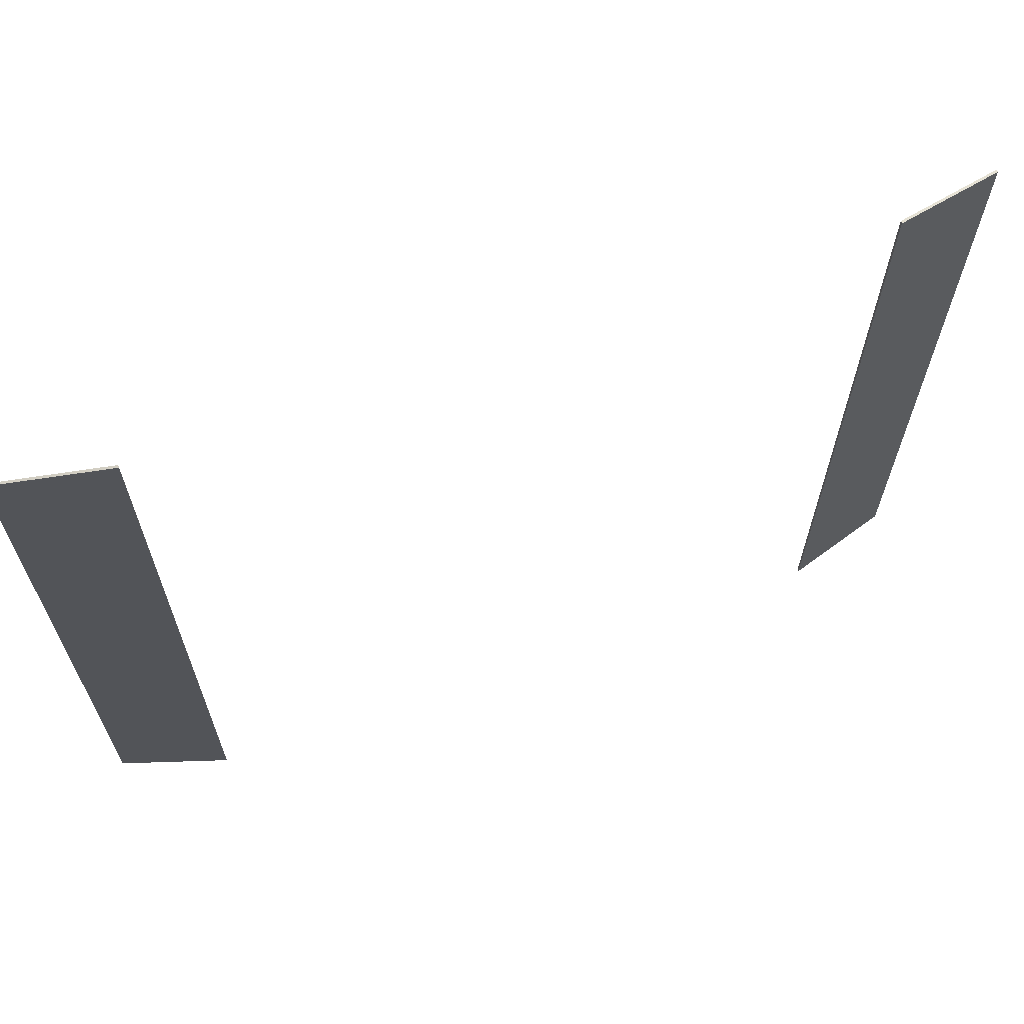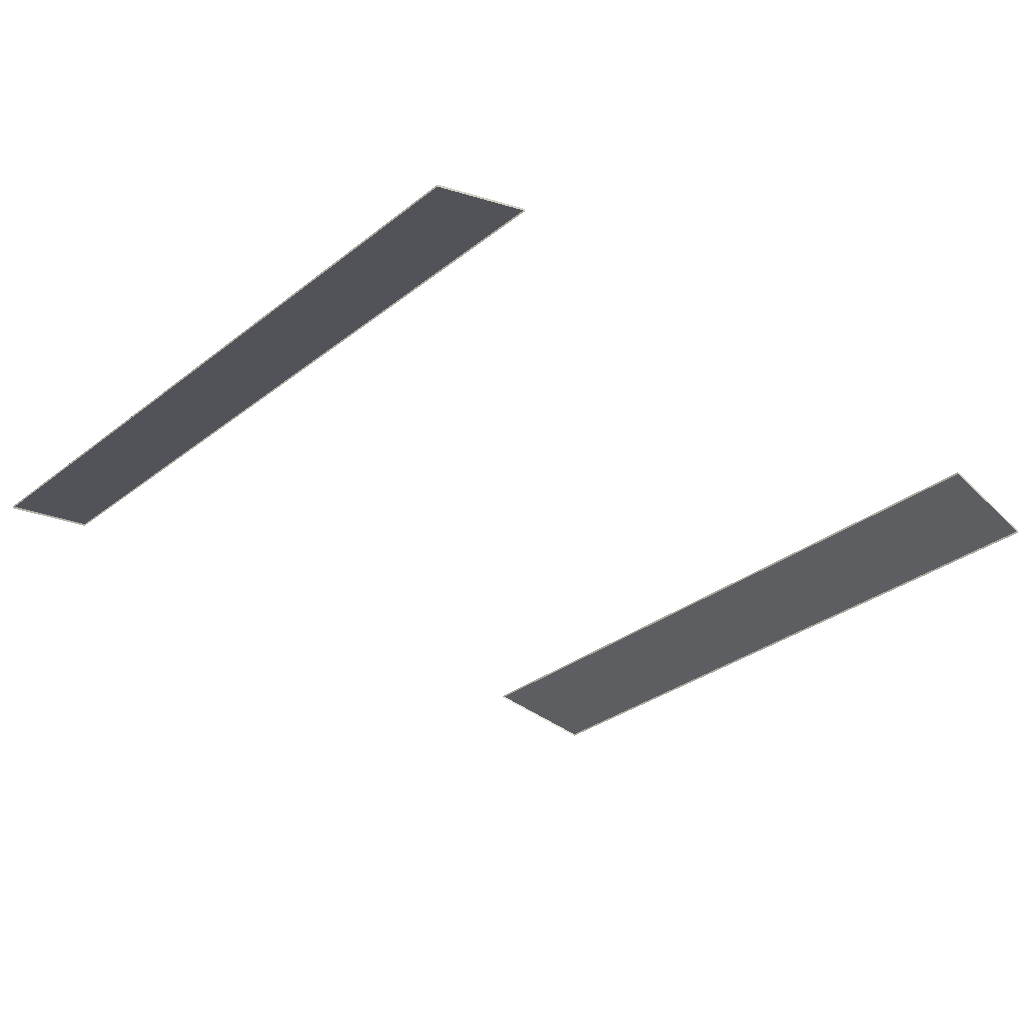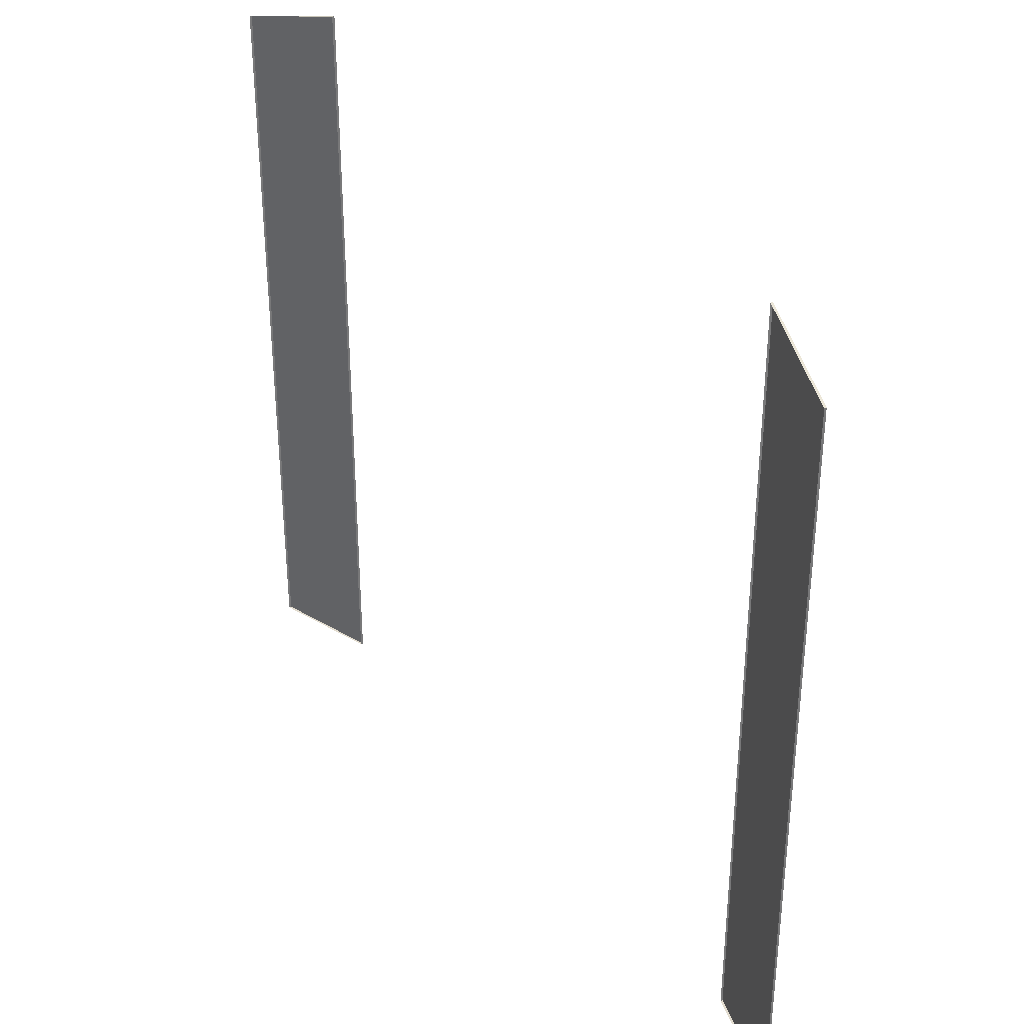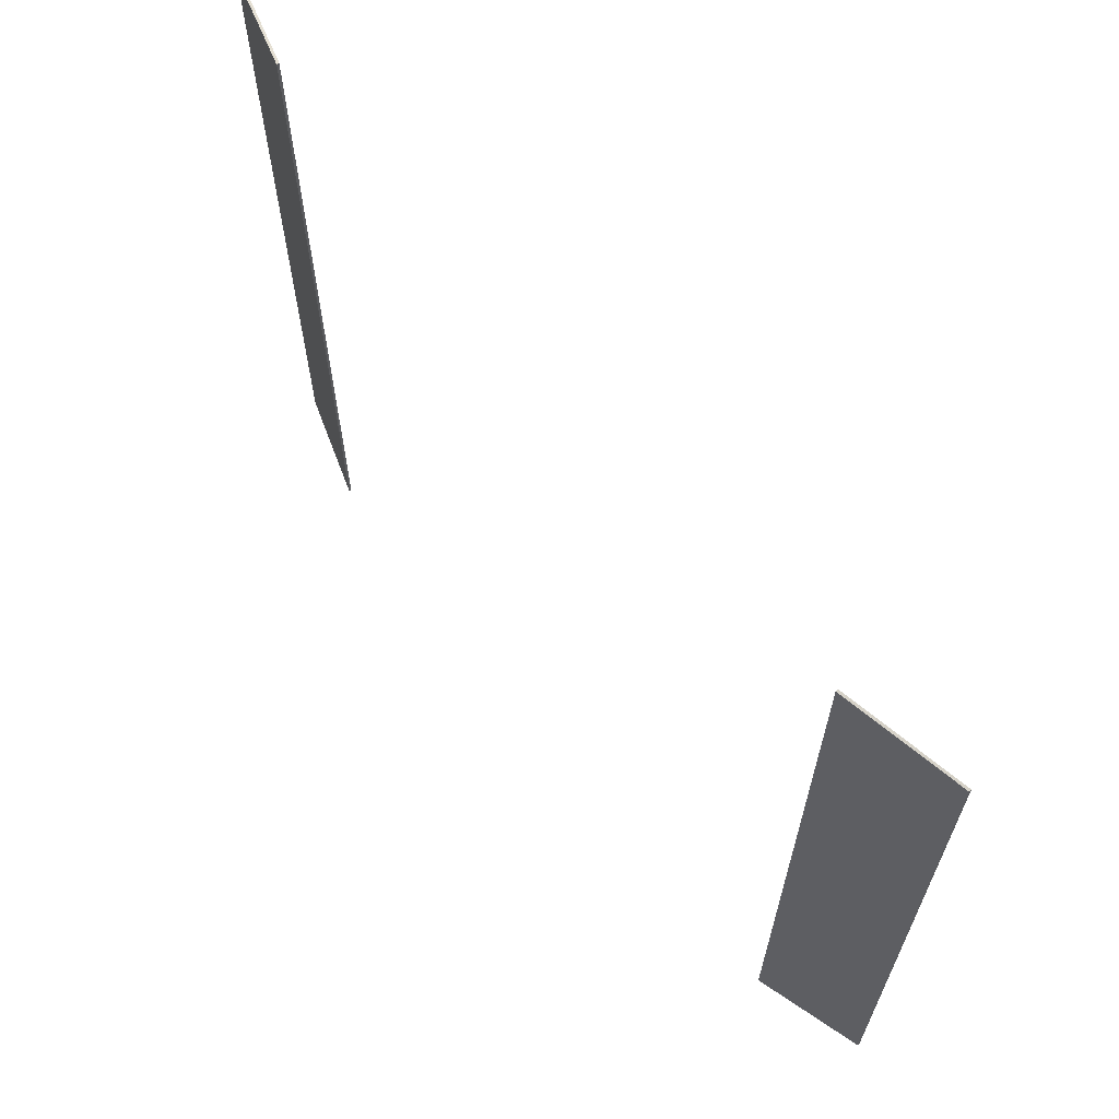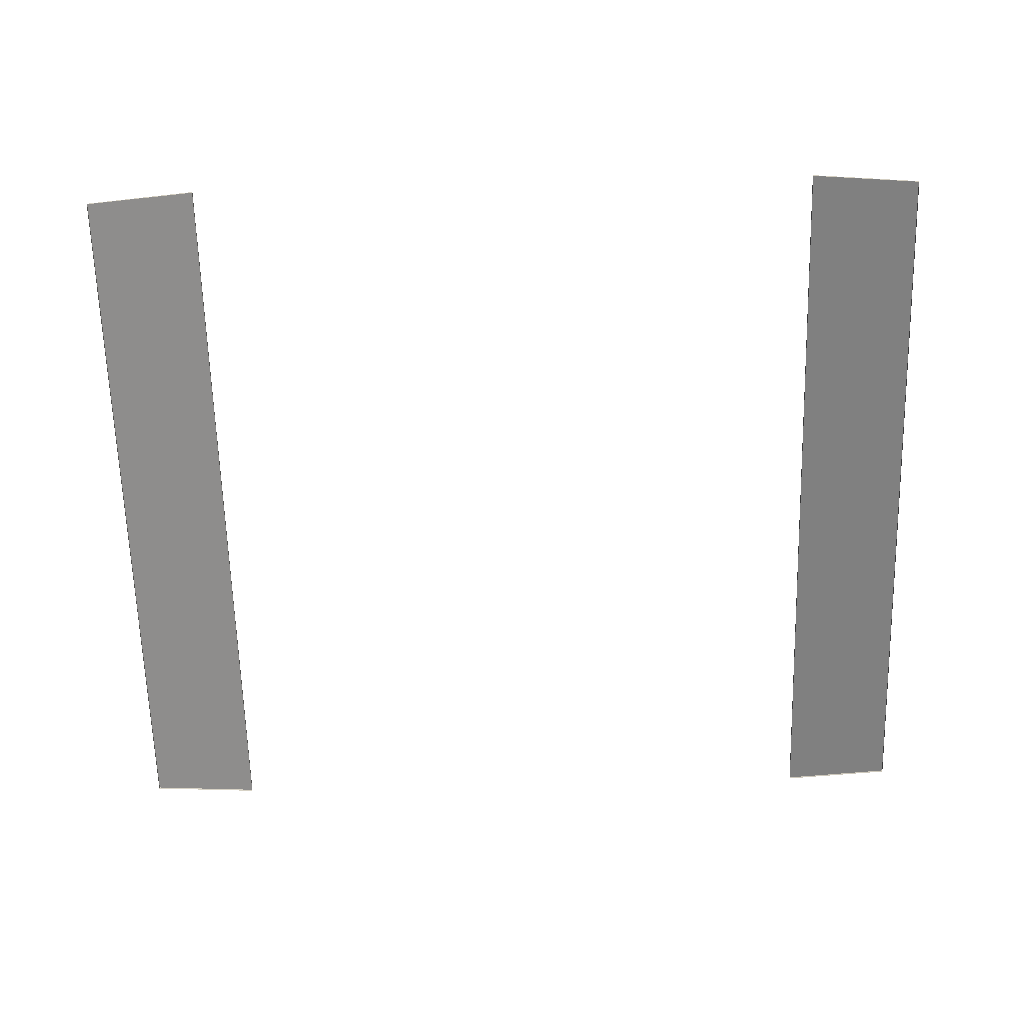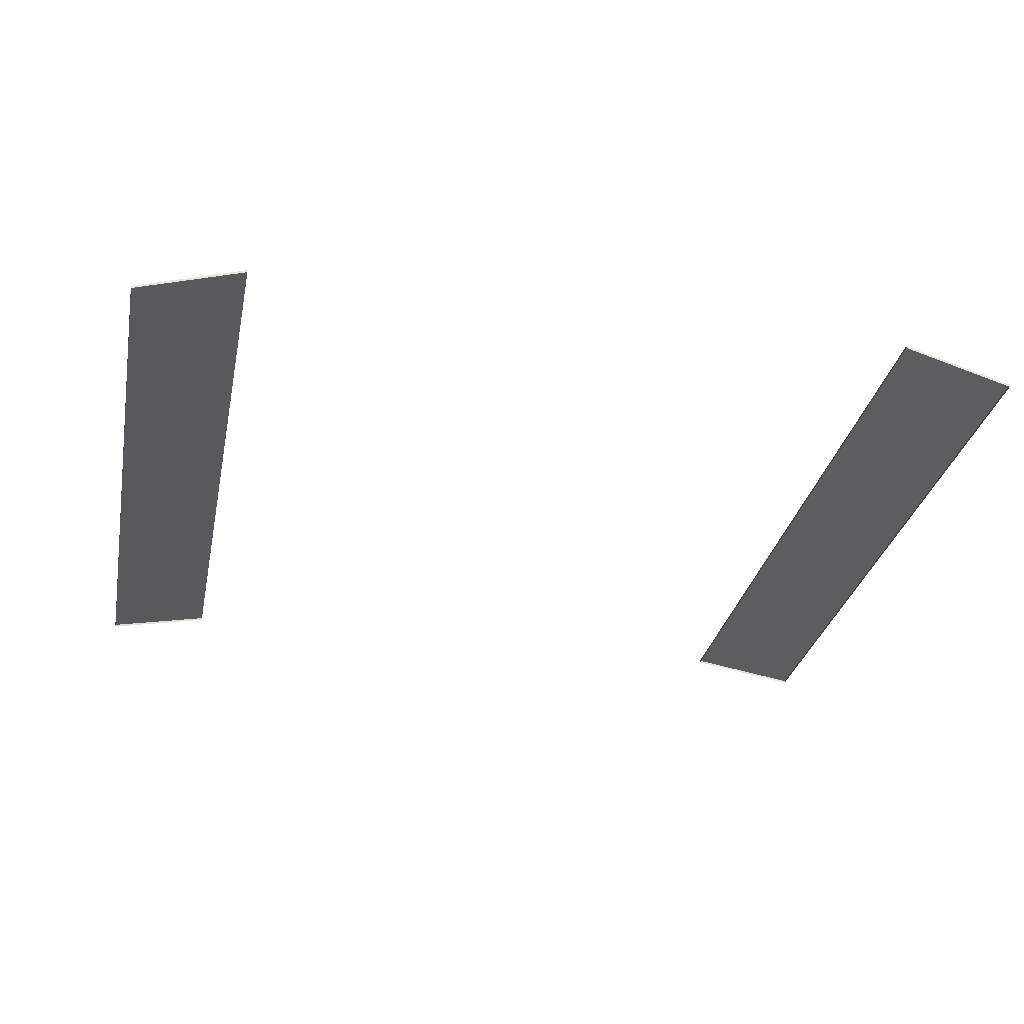
<metadata>
{"format":"obj","ext":"obj","renderer":"f3d","projection":"perspective","resolution":1024,"background":"white","views":[{"elev":66.6,"azim":-19.3,"up":"+Y"},{"elev":-31.9,"azim":-42.5,"up":"+Z"},{"elev":34.7,"azim":-123.9,"up":"+Y"},{"elev":65.7,"azim":51.8,"up":"+Y"},{"elev":-64.6,"azim":1.6,"up":"+Z"},{"elev":-29.5,"azim":-11.1,"up":"+Z"}]}
</metadata>
<code>
v 51.8 237.8 77.51
v 39.37 237.8 81.41
v 39.37 326.5 81.41
v 51.8 323.1 77.51
v 39.37 237.8 81.13
v 51.8 237.8 77.22
v 39.37 326.5 81.13
v 51.8 323.1 77.22
v -50.42 237.8 77.51
v -37.99 237.8 81.42
v -37.99 326.4 81.42
v -50.42 323.1 77.51
v -37.99 237.8 81.13
v -50.42 237.8 77.23
v -37.99 326.4 81.13
v -50.42 323.1 77.23
f 1 4 3 2
f 1 2 5 6
f 2 3 7 5
f 3 4 8 7
f 4 1 6 8
f 9 10 11 12
f 9 14 13 10
f 10 13 15 11
f 11 15 16 12
f 12 16 14 9

</code>
